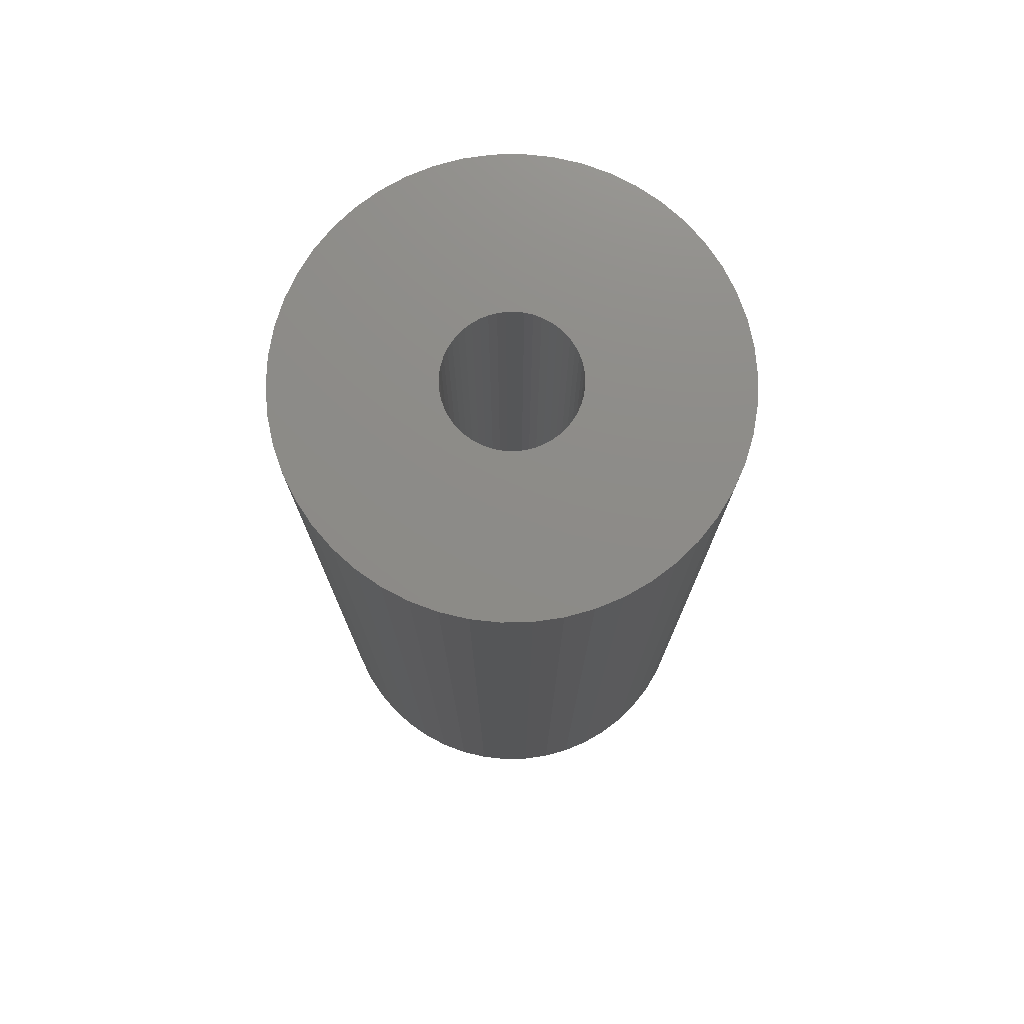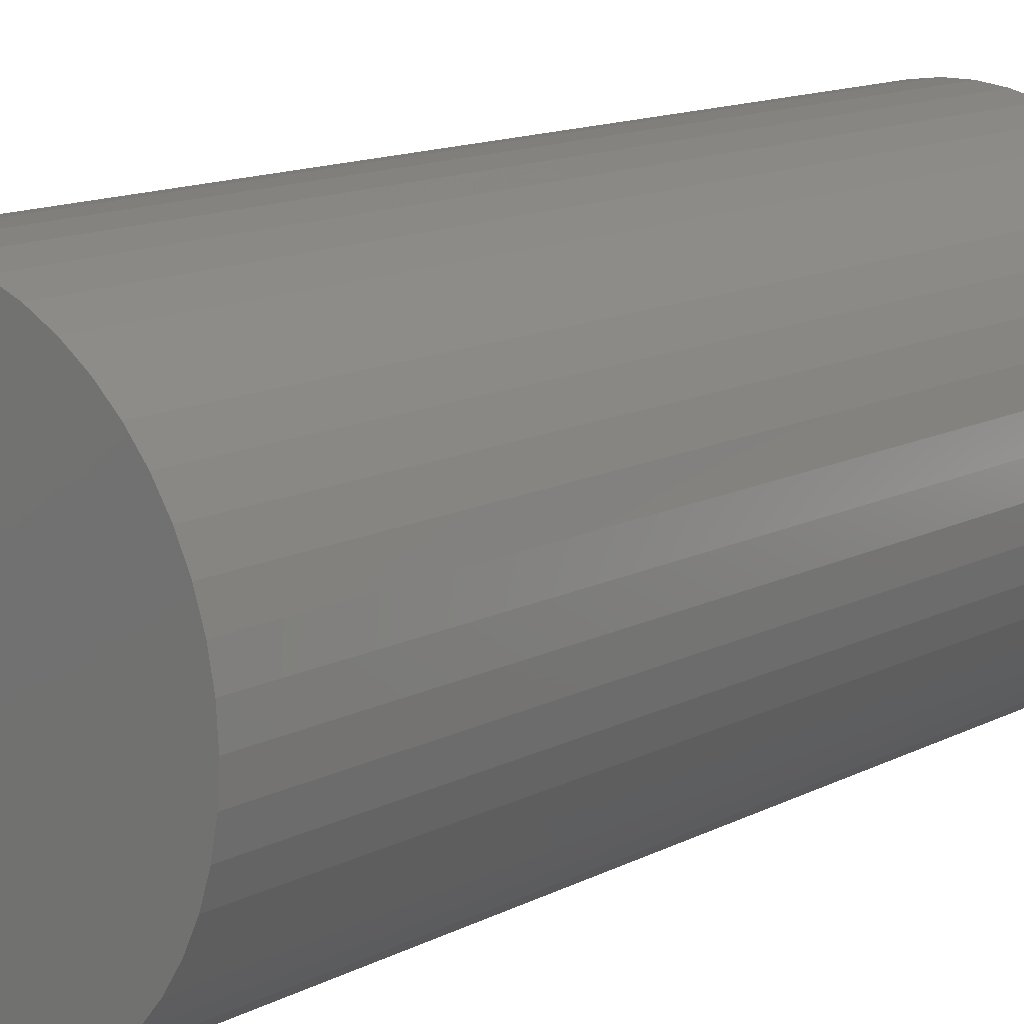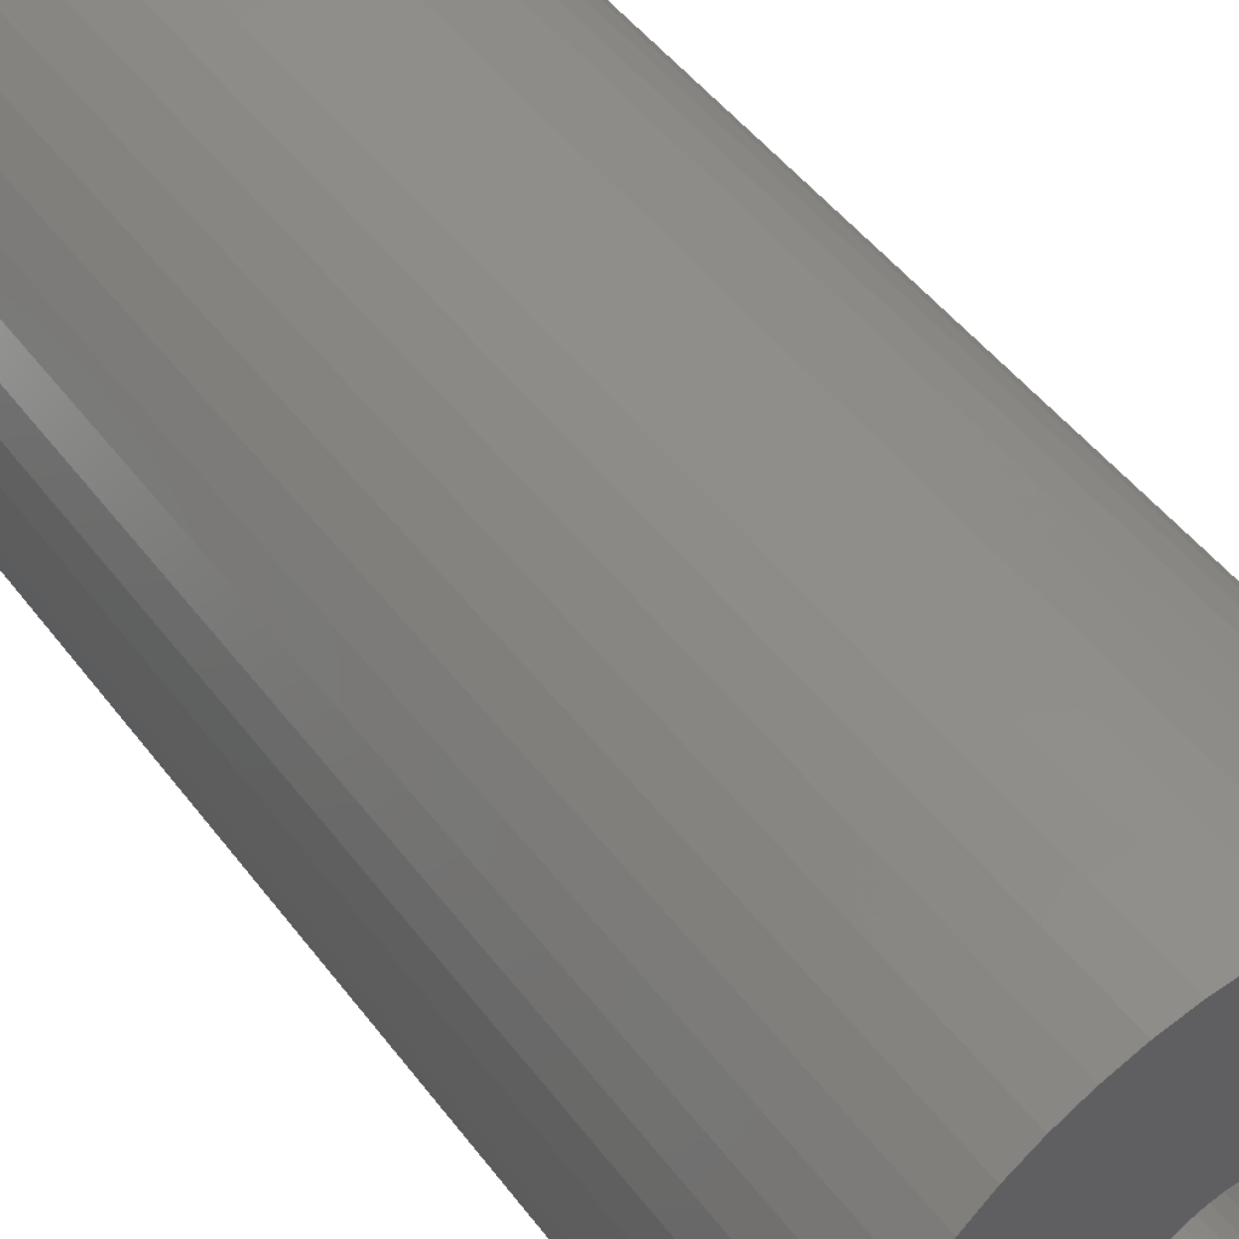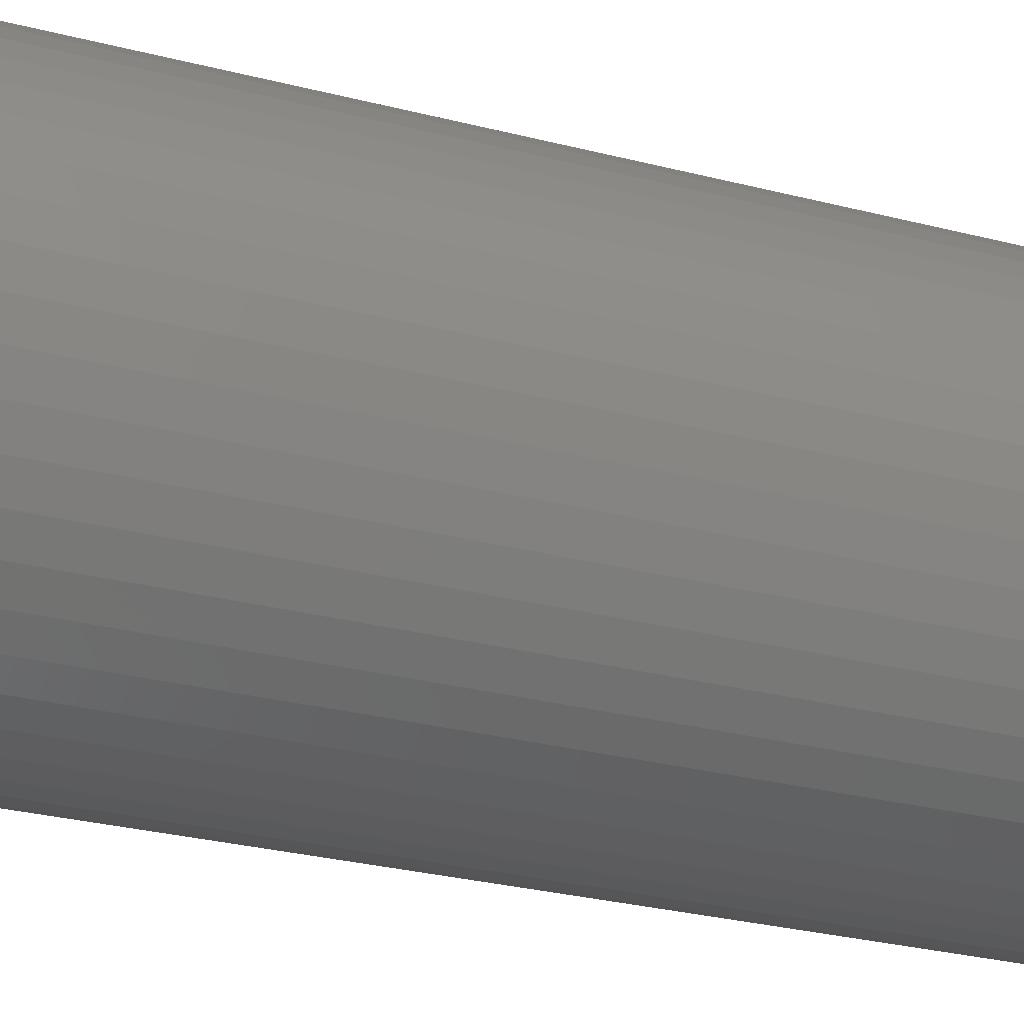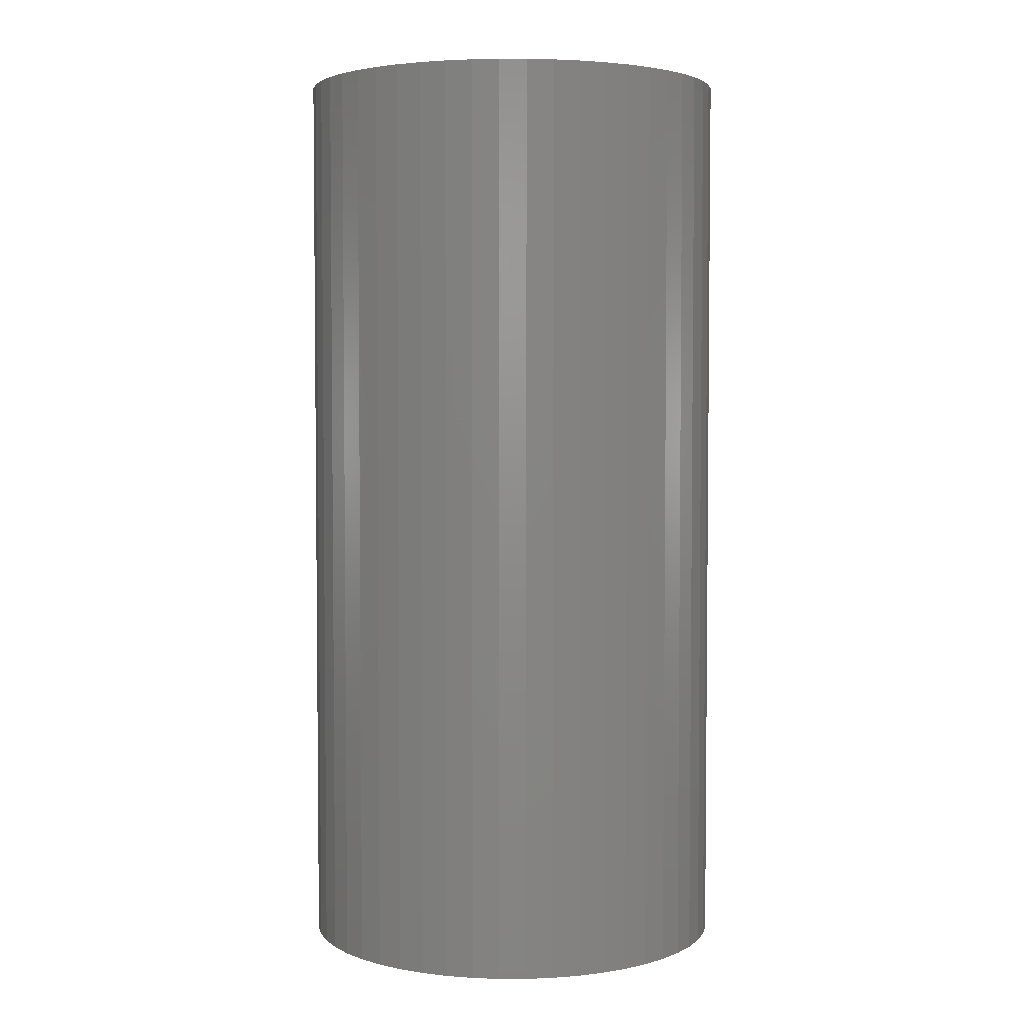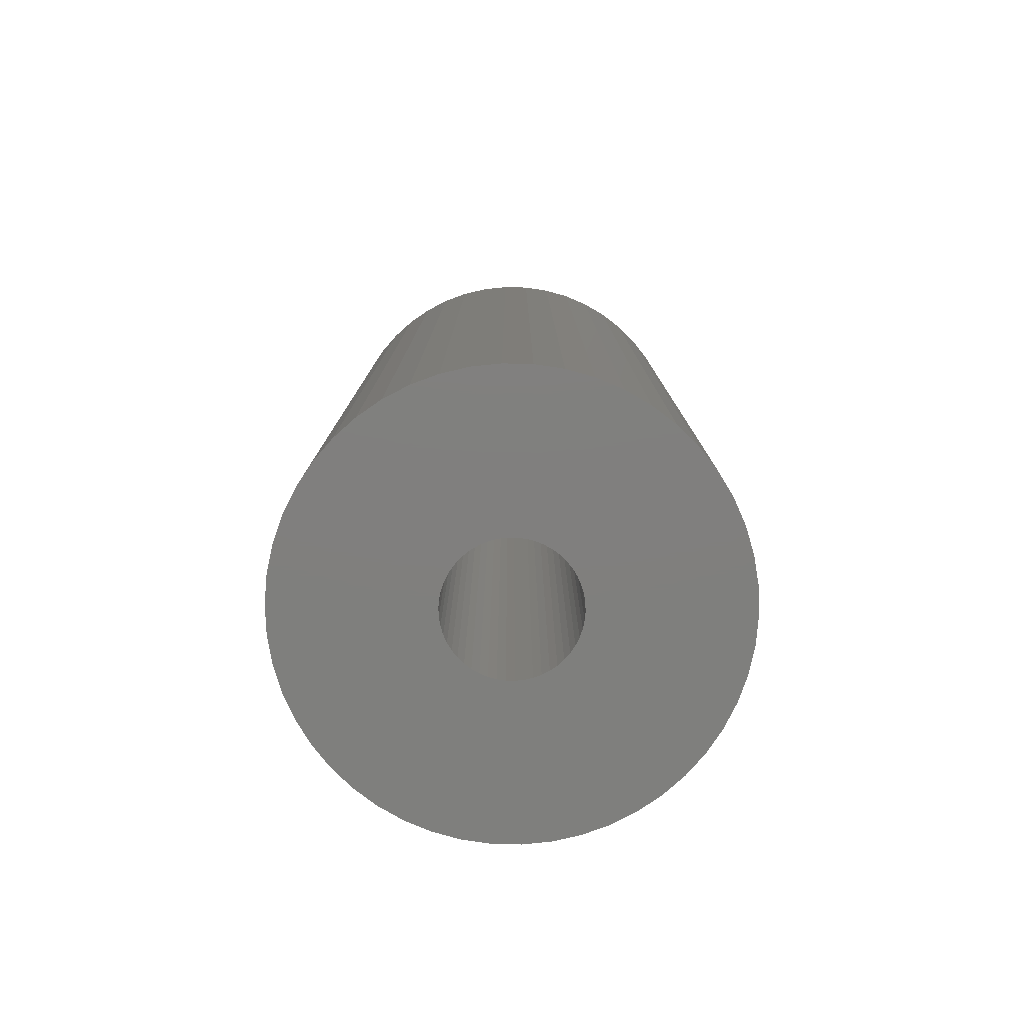
<metadata>
{"format":"stl","ext":"stl","renderer":"f3d","projection":"perspective","resolution":1024,"background":"white","views":[{"elev":75.5,"azim":114.1,"up":"+Z"},{"elev":13.1,"azim":-139.6,"up":"+Y"},{"elev":46.7,"azim":145.5,"up":"+Y"},{"elev":-29.5,"azim":-110.7,"up":"+Y"},{"elev":3.7,"azim":14.2,"up":"+Z"},{"elev":-79.3,"azim":13.1,"up":"+Z"}]}
</metadata>
<code>
# stl→obj: 200 verts, 400 faces
v 23.5 0 50
v 23.31 2.945 -50
v 23.31 2.945 50
v 23.5 0 -50
v -23.5 0 -50
v -23.31 2.945 50
v -23.31 2.945 -50
v -23.5 0 50
v 1.476 23.45 -50
v -1.476 23.45 50
v 1.476 23.45 50
v -1.476 23.45 -50
v -1.476 -23.45 -50
v 1.476 -23.45 50
v -1.476 -23.45 50
v 1.476 -23.45 -50
v 17.13 16.09 -50
v 14.98 18.11 50
v 17.13 16.09 50
v 14.98 18.11 -50
v -14.98 18.11 -50
v -17.13 16.09 50
v -14.98 18.11 50
v -17.13 16.09 -50
v -7.262 22.35 -50
v -10.01 21.26 50
v -7.262 22.35 50
v -10.01 21.26 -50
v 21.85 8.651 50
v 20.59 11.32 -50
v 20.59 11.32 50
v 21.85 8.651 -50
v 19.01 13.81 -50
v 19.01 13.81 50
v 10.01 21.26 -50
v 7.262 22.35 50
v 10.01 21.26 50
v 7.262 22.35 -50
v 12.59 19.84 -50
v 12.59 19.84 50
v -21.85 8.651 -50
v -20.59 11.32 50
v -20.59 11.32 -50
v -21.85 8.651 50
v -19.01 13.81 -50
v -19.01 13.81 50
v 7 0 50
v 6.945 0.8773 50
v 22.76 5.844 50
v 23.31 -2.945 50
v 6.78 1.741 50
v 6.945 -0.8773 50
v 6.508 2.577 50
v 22.76 -5.844 50
v 6.134 3.372 50
v 6.78 -1.741 50
v 5.663 4.114 50
v 21.85 -8.651 50
v 5.103 4.792 50
v 6.508 -2.577 50
v 4.462 5.394 50
v 20.59 -11.32 50
v 3.751 5.91 50
v 6.134 -3.372 50
v 2.98 6.334 50
v 19.01 -13.81 50
v 5.663 -4.114 50
v 2.163 6.657 50
v 4.403 23.08 50
v 1.312 6.876 50
v 0.4395 6.986 50
v -0.4395 6.986 50
v -1.312 6.876 50
v -4.403 23.08 50
v -2.163 6.657 50
v -2.98 6.334 50
v -3.751 5.91 50
v -12.59 19.84 50
v -4.462 5.394 50
v -5.103 4.792 50
v -5.663 4.114 50
v 17.13 -16.09 50
v 5.103 -4.792 50
v 14.98 -18.11 50
v 4.462 -5.394 50
v 12.59 -19.84 50
v 3.751 -5.91 50
v 10.01 -21.26 50
v 2.98 -6.334 50
v 7.262 -22.35 50
v 2.163 -6.657 50
v 4.403 -23.08 50
v 1.312 -6.876 50
v 0.4395 -6.986 50
v -0.4395 -6.986 50
v -1.312 -6.876 50
v -4.403 -23.08 50
v -2.163 -6.657 50
v -7.262 -22.35 50
v -2.98 -6.334 50
v -10.01 -21.26 50
v -3.751 -5.91 50
v -12.59 -19.84 50
v -4.462 -5.394 50
v -14.98 -18.11 50
v -5.103 -4.792 50
v -17.13 -16.09 50
v -5.663 -4.114 50
v -19.01 -13.81 50
v -6.134 -3.372 50
v -20.59 -11.32 50
v -6.508 -2.577 50
v -21.85 -8.651 50
v -6.78 -1.741 50
v -22.76 -5.844 50
v -6.945 -0.8773 50
v -23.31 -2.945 50
v -7 0 50
v -6.134 3.372 50
v -6.508 2.577 50
v -6.78 1.741 50
v -22.76 5.844 50
v -6.945 0.8773 50
v -4.403 23.08 -50
v 21.85 -8.651 -50
v 20.59 -11.32 -50
v 7 0 -50
v 23.31 -2.945 -50
v 6.945 -0.8773 -50
v 22.76 -5.844 -50
v 6.78 -1.741 -50
v 6.945 0.8773 -50
v 6.508 -2.577 -50
v 22.76 5.844 -50
v 6.134 -3.372 -50
v 19.01 -13.81 -50
v 6.78 1.741 -50
v 5.663 -4.114 -50
v 17.13 -16.09 -50
v 5.103 -4.792 -50
v 14.98 -18.11 -50
v 6.508 2.577 -50
v 4.462 -5.394 -50
v 12.59 -19.84 -50
v 3.751 -5.91 -50
v 10.01 -21.26 -50
v 6.134 3.372 -50
v 2.98 -6.334 -50
v 7.262 -22.35 -50
v 5.663 4.114 -50
v 2.163 -6.657 -50
v 4.403 -23.08 -50
v 1.312 -6.876 -50
v 0.4395 -6.986 -50
v -0.4395 -6.986 -50
v -1.312 -6.876 -50
v -4.403 -23.08 -50
v -2.163 -6.657 -50
v -7.262 -22.35 -50
v -2.98 -6.334 -50
v -10.01 -21.26 -50
v -3.751 -5.91 -50
v -12.59 -19.84 -50
v -4.462 -5.394 -50
v -14.98 -18.11 -50
v -5.103 -4.792 -50
v -17.13 -16.09 -50
v -19.01 -13.81 -50
v -5.663 -4.114 -50
v 5.103 4.792 -50
v 4.462 5.394 -50
v 3.751 5.91 -50
v 2.98 6.334 -50
v 2.163 6.657 -50
v 4.403 23.08 -50
v 1.312 6.876 -50
v 0.4395 6.986 -50
v -0.4395 6.986 -50
v -1.312 6.876 -50
v -2.163 6.657 -50
v -2.98 6.334 -50
v -3.751 5.91 -50
v -12.59 19.84 -50
v -4.462 5.394 -50
v -5.103 4.792 -50
v -5.663 4.114 -50
v -6.134 3.372 -50
v -6.508 2.577 -50
v -6.78 1.741 -50
v -22.76 5.844 -50
v -6.945 0.8773 -50
v -7 0 -50
v -6.134 -3.372 -50
v -20.59 -11.32 -50
v -6.508 -2.577 -50
v -21.85 -8.651 -50
v -6.78 -1.741 -50
v -22.76 -5.844 -50
v -6.945 -0.8773 -50
v -23.31 -2.945 -50
f 1 2 3
f 2 1 4
f 5 6 7
f 6 5 8
f 9 10 11
f 10 9 12
f 13 14 15
f 14 13 16
f 17 18 19
f 18 17 20
f 21 22 23
f 22 21 24
f 25 26 27
f 26 25 28
f 29 30 31
f 30 29 32
f 31 33 34
f 33 31 30
f 35 36 37
f 36 35 38
f 39 37 40
f 37 39 35
f 41 42 43
f 42 41 44
f 45 22 24
f 22 45 46
f 47 1 3
f 48 3 49
f 1 47 50
f 51 49 29
f 52 50 47
f 53 29 31
f 50 52 54
f 55 31 34
f 56 54 52
f 57 34 19
f 54 56 58
f 59 19 18
f 60 58 56
f 61 18 40
f 58 60 62
f 63 40 37
f 64 62 60
f 65 37 36
f 62 64 66
f 67 66 64
f 3 48 47
f 49 51 48
f 29 53 51
f 31 55 53
f 34 57 55
f 19 59 57
f 18 61 59
f 68 36 69
f 40 63 61
f 37 65 63
f 36 68 65
f 70 69 11
f 69 70 68
f 11 71 70
f 11 72 71
f 10 72 11
f 72 10 73
f 74 73 10
f 73 74 75
f 27 75 74
f 75 27 76
f 26 76 27
f 76 26 77
f 78 77 26
f 77 78 79
f 23 79 78
f 79 23 80
f 22 80 23
f 46 81 22
f 80 22 81
f 66 67 82
f 83 82 67
f 82 83 84
f 85 84 83
f 84 85 86
f 87 86 85
f 86 87 88
f 89 88 87
f 88 89 90
f 91 90 89
f 90 91 92
f 93 92 91
f 92 93 14
f 94 14 93
f 95 14 94
f 15 95 96
f 95 15 14
f 97 96 98
f 99 98 100
f 101 100 102
f 96 97 15
f 103 102 104
f 105 104 106
f 107 106 108
f 109 108 110
f 111 110 112
f 113 112 114
f 115 114 116
f 98 99 97
f 117 116 118
f 81 46 119
f 42 119 46
f 100 101 99
f 119 42 120
f 102 103 101
f 44 120 42
f 104 105 103
f 120 44 121
f 106 107 105
f 122 121 44
f 108 109 107
f 121 122 123
f 110 111 109
f 6 123 122
f 112 113 111
f 123 6 118
f 114 115 113
f 8 118 6
f 116 117 115
f 118 8 117
f 124 27 74
f 27 124 25
f 62 125 58
f 125 62 126
f 127 4 128
f 129 128 130
f 4 127 2
f 131 130 125
f 132 2 127
f 133 125 126
f 2 132 134
f 135 126 136
f 137 134 132
f 138 136 139
f 134 137 32
f 140 139 141
f 142 32 137
f 143 141 144
f 32 142 30
f 145 144 146
f 147 30 142
f 148 146 149
f 30 147 33
f 150 33 147
f 128 129 127
f 130 131 129
f 125 133 131
f 126 135 133
f 136 138 135
f 139 140 138
f 141 143 140
f 151 149 152
f 144 145 143
f 146 148 145
f 149 151 148
f 153 152 16
f 152 153 151
f 16 154 153
f 16 155 154
f 13 155 16
f 155 13 156
f 157 156 13
f 156 157 158
f 159 158 157
f 158 159 160
f 161 160 159
f 160 161 162
f 163 162 161
f 162 163 164
f 165 164 163
f 164 165 166
f 167 166 165
f 168 169 167
f 166 167 169
f 33 150 17
f 170 17 150
f 17 170 20
f 171 20 170
f 20 171 39
f 172 39 171
f 39 172 35
f 173 35 172
f 35 173 38
f 174 38 173
f 38 174 175
f 176 175 174
f 175 176 9
f 177 9 176
f 178 9 177
f 12 178 179
f 178 12 9
f 124 179 180
f 25 180 181
f 28 181 182
f 179 124 12
f 183 182 184
f 21 184 185
f 24 185 186
f 45 186 187
f 43 187 188
f 41 188 189
f 190 189 191
f 180 25 124
f 7 191 192
f 169 168 193
f 194 193 168
f 181 28 25
f 193 194 195
f 182 183 28
f 196 195 194
f 184 21 183
f 195 196 197
f 185 24 21
f 198 197 196
f 186 45 24
f 197 198 199
f 187 43 45
f 200 199 198
f 188 41 43
f 199 200 192
f 189 190 41
f 5 192 200
f 191 7 190
f 192 5 7
f 16 92 14
f 92 16 152
f 49 32 29
f 32 49 134
f 3 134 49
f 134 3 2
f 34 17 19
f 17 34 33
f 38 69 36
f 69 38 175
f 175 11 69
f 11 175 9
f 20 40 18
f 40 20 39
f 43 46 45
f 46 43 42
f 190 44 41
f 44 190 122
f 7 122 190
f 122 7 6
f 28 78 26
f 78 28 183
f 183 23 78
f 23 183 21
f 12 74 10
f 74 12 124
f 50 4 1
f 4 50 128
f 82 136 66
f 136 82 139
f 167 105 107
f 105 167 165
f 194 113 196
f 113 194 111
f 167 109 168
f 109 167 107
f 146 86 88
f 86 146 144
f 66 126 62
f 126 66 136
f 54 128 50
f 128 54 130
f 58 130 54
f 130 58 125
f 198 117 200
f 117 198 115
f 200 8 5
f 8 200 117
f 196 115 198
f 115 196 113
f 141 82 84
f 82 141 139
f 149 88 90
f 88 149 146
f 152 90 92
f 90 152 149
f 161 99 101
f 99 161 159
f 159 97 99
f 97 159 157
f 168 111 194
f 111 168 109
f 144 84 86
f 84 144 141
f 163 101 103
f 101 163 161
f 165 103 105
f 103 165 163
f 157 15 97
f 15 157 13
f 121 188 120
f 188 121 189
f 147 57 150
f 57 147 55
f 174 65 68
f 65 174 173
f 181 75 76
f 75 181 180
f 120 187 119
f 187 120 188
f 129 47 127
f 47 129 52
f 132 51 137
f 51 132 48
f 171 59 61
f 59 171 170
f 178 71 72
f 71 178 177
f 173 63 65
f 63 173 172
f 123 189 121
f 189 123 191
f 81 185 80
f 185 81 186
f 180 73 75
f 73 180 179
f 185 79 80
f 79 185 184
f 135 60 133
f 60 135 64
f 164 106 104
f 106 164 166
f 110 195 112
f 195 110 193
f 145 89 87
f 89 145 148
f 150 59 170
f 59 150 57
f 176 68 70
f 68 176 174
f 177 70 71
f 70 177 176
f 172 61 63
f 61 172 171
f 118 191 123
f 191 118 192
f 119 186 81
f 186 119 187
f 179 72 73
f 72 179 178
f 184 77 79
f 77 184 182
f 182 76 77
f 76 182 181
f 127 48 132
f 48 127 47
f 140 67 138
f 67 140 83
f 108 193 110
f 193 108 169
f 153 94 93
f 94 153 154
f 142 55 147
f 55 142 53
f 137 53 142
f 53 137 51
f 131 52 129
f 52 131 56
f 138 64 135
f 64 138 67
f 160 102 100
f 102 160 162
f 154 95 94
f 95 154 155
f 116 192 118
f 192 116 199
f 112 197 114
f 197 112 195
f 106 169 108
f 169 106 166
f 148 91 89
f 91 148 151
f 151 93 91
f 93 151 153
f 140 85 83
f 85 140 143
f 133 56 131
f 56 133 60
f 155 96 95
f 96 155 156
f 156 98 96
f 98 156 158
f 114 199 116
f 199 114 197
f 143 87 85
f 87 143 145
f 162 104 102
f 104 162 164
f 158 100 98
f 100 158 160

</code>
